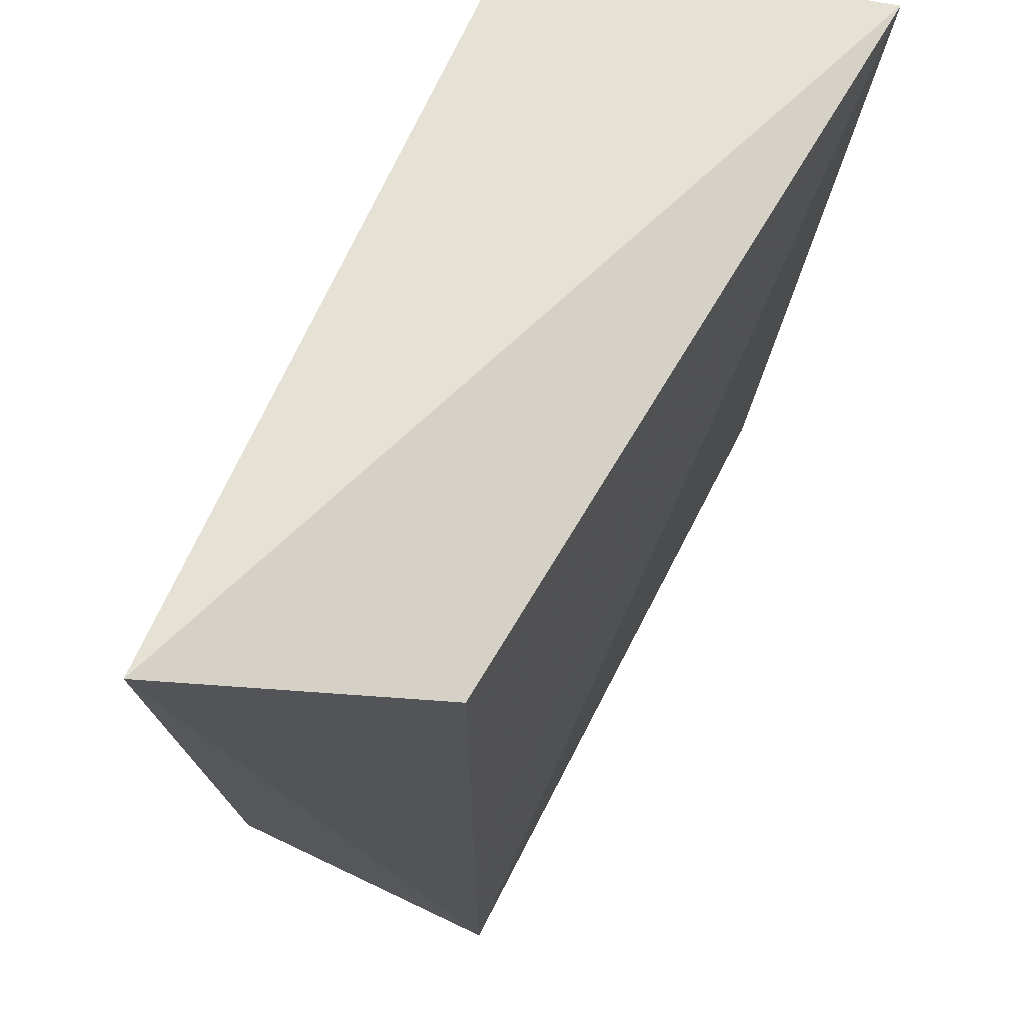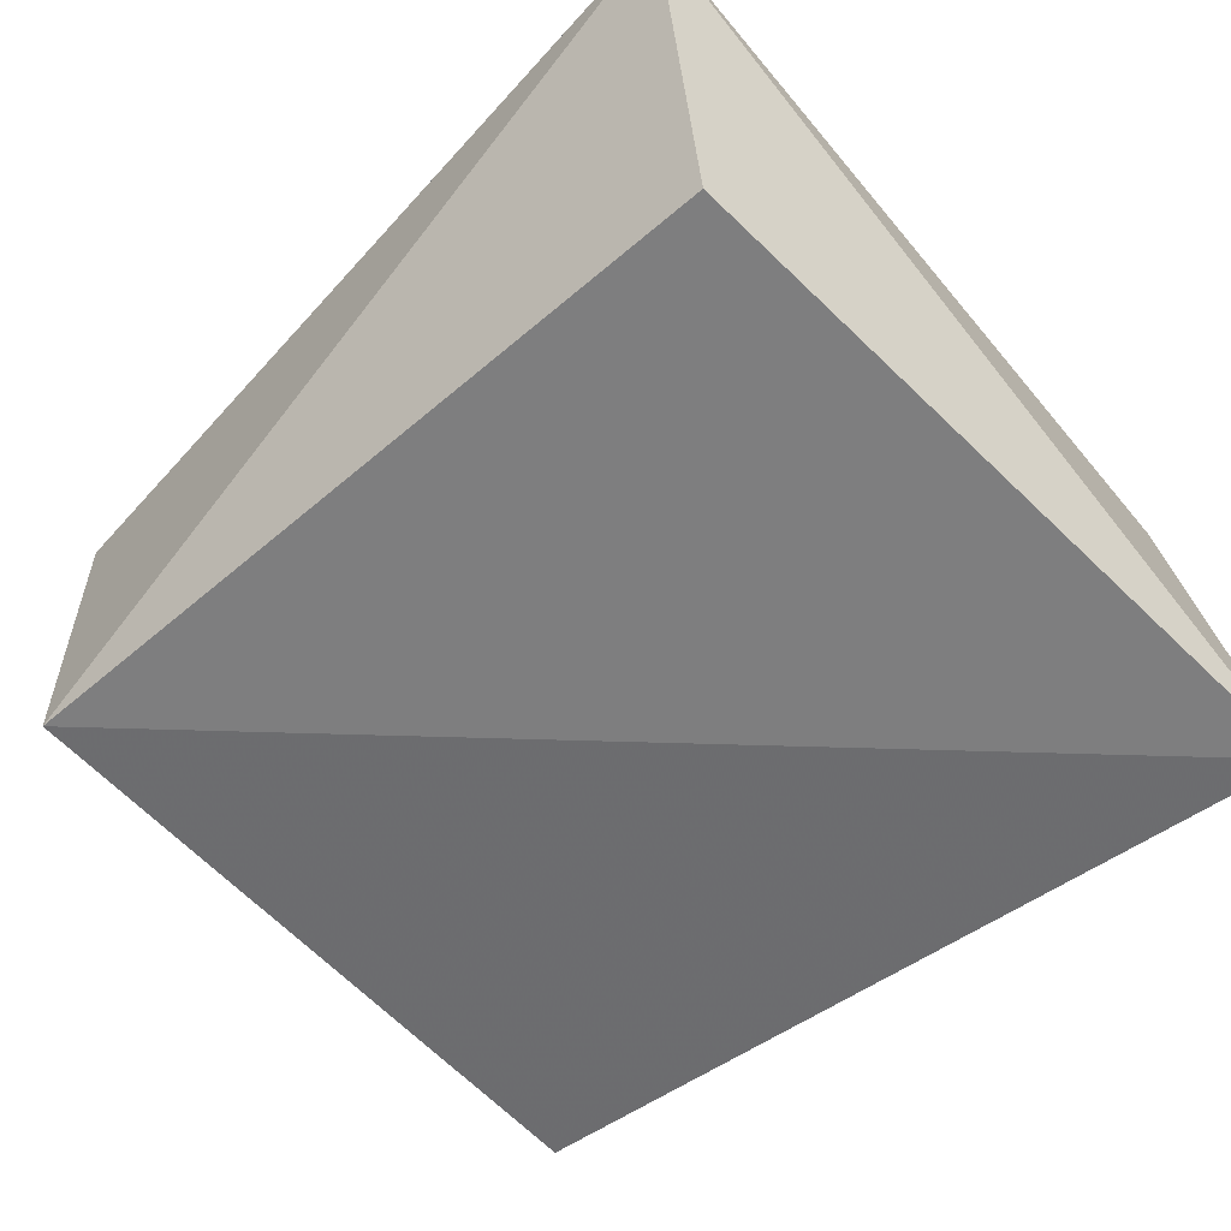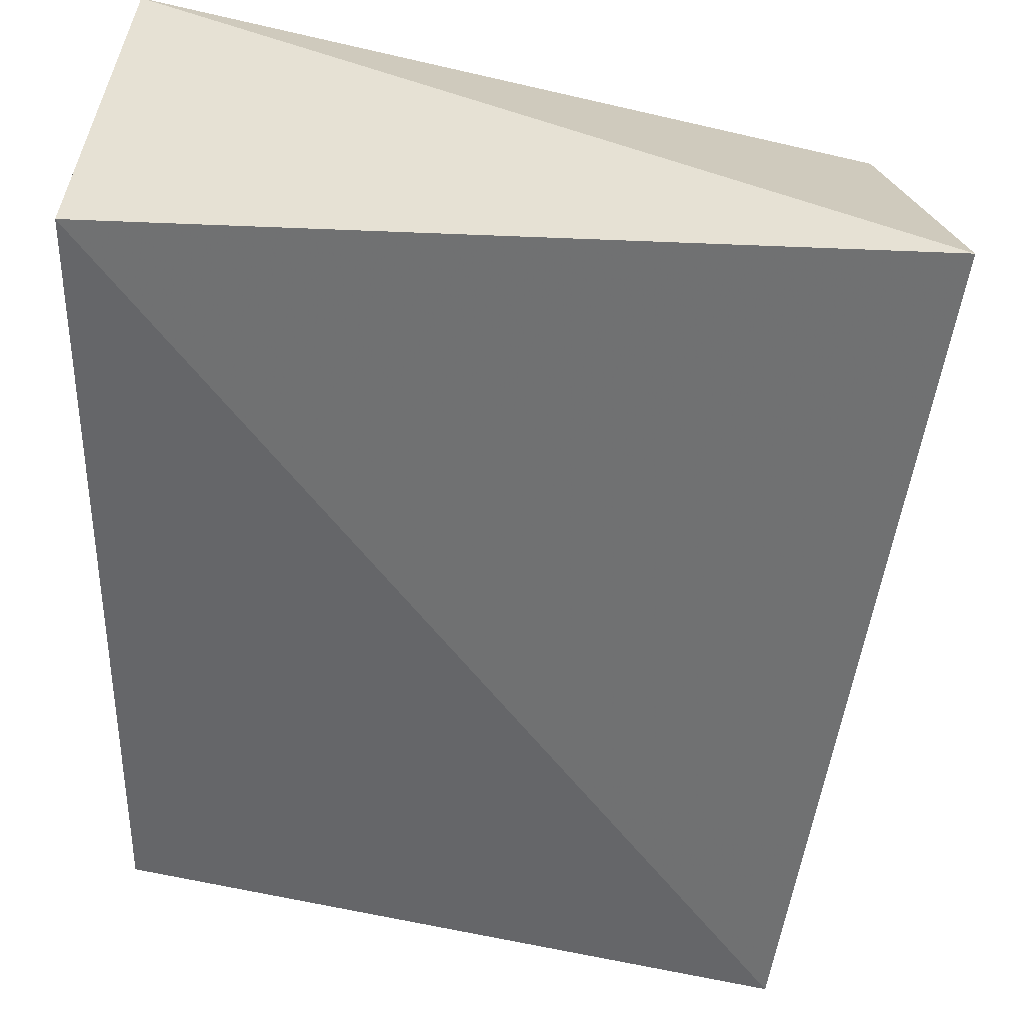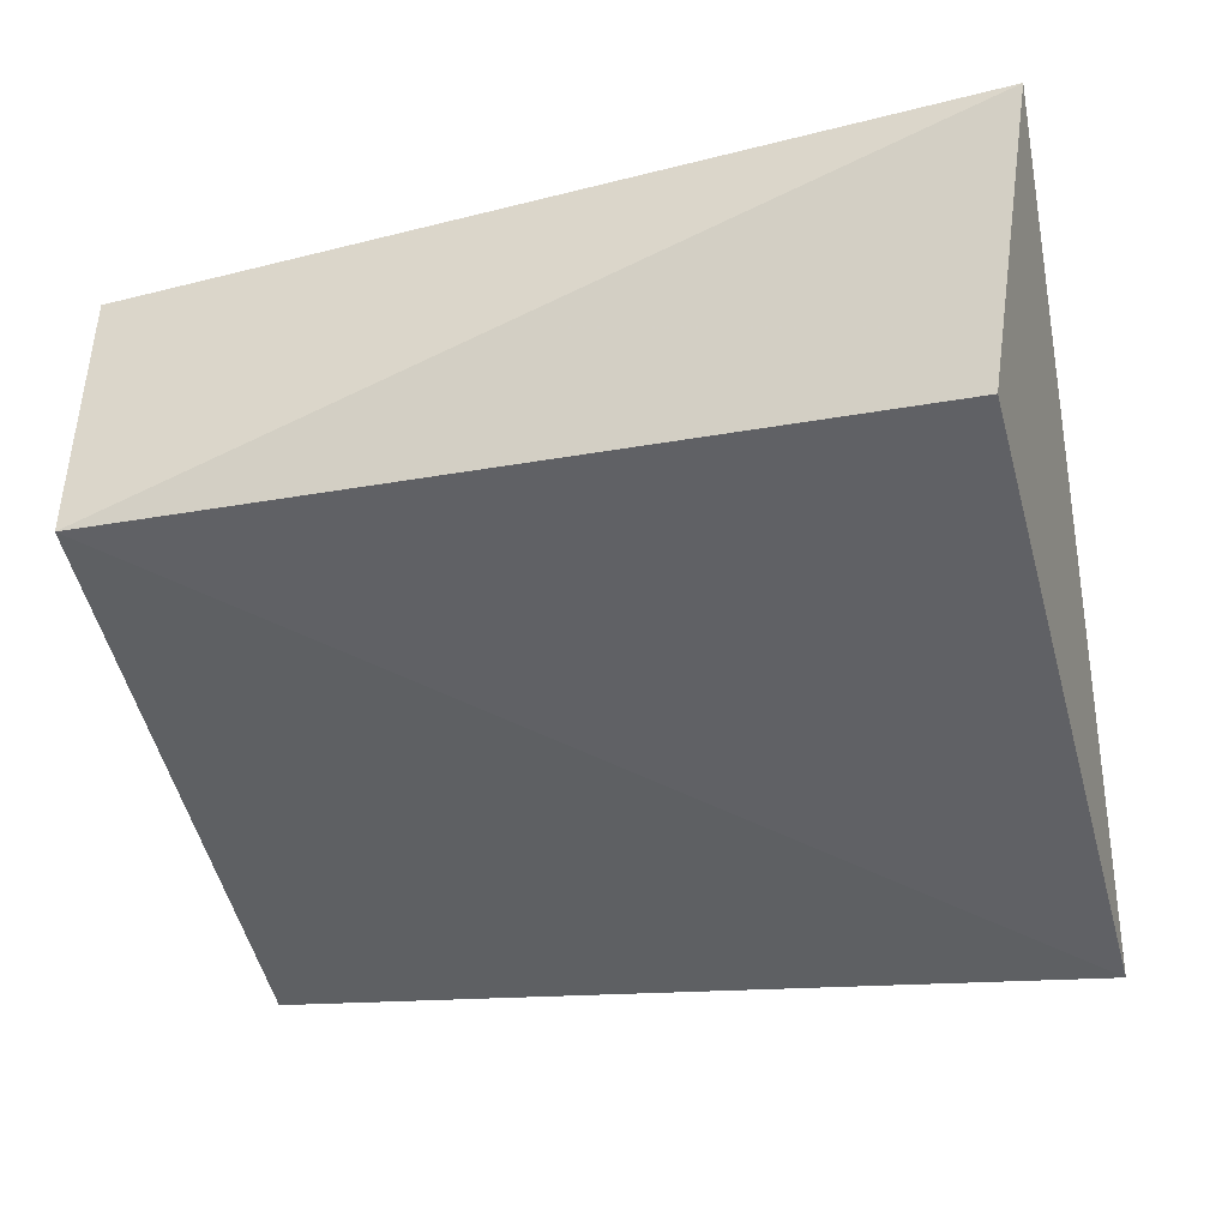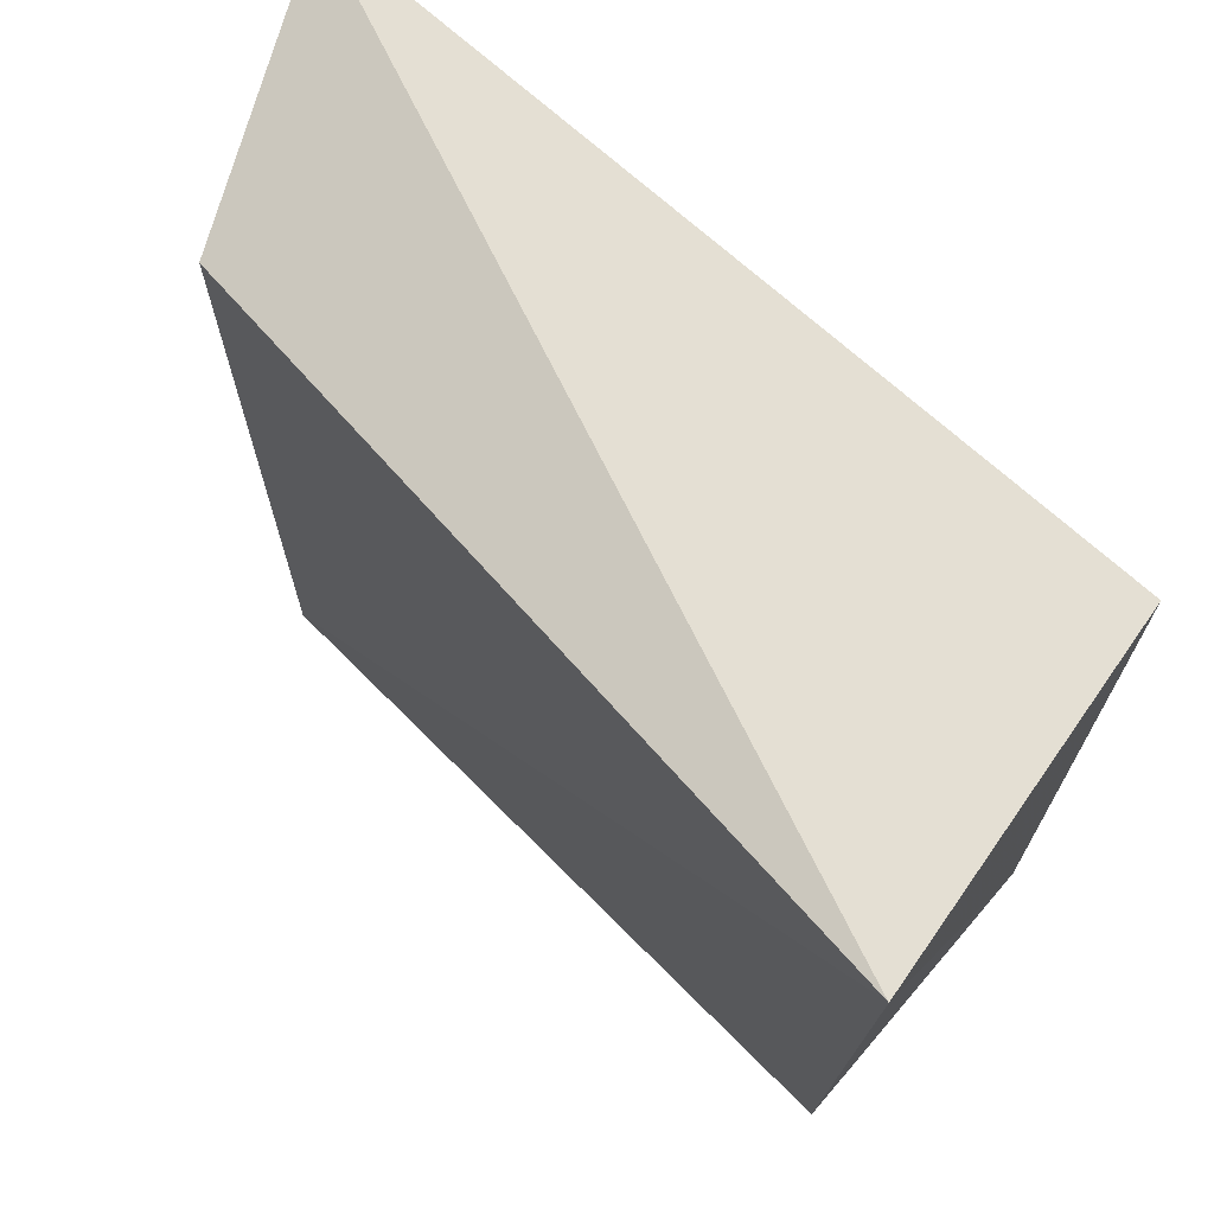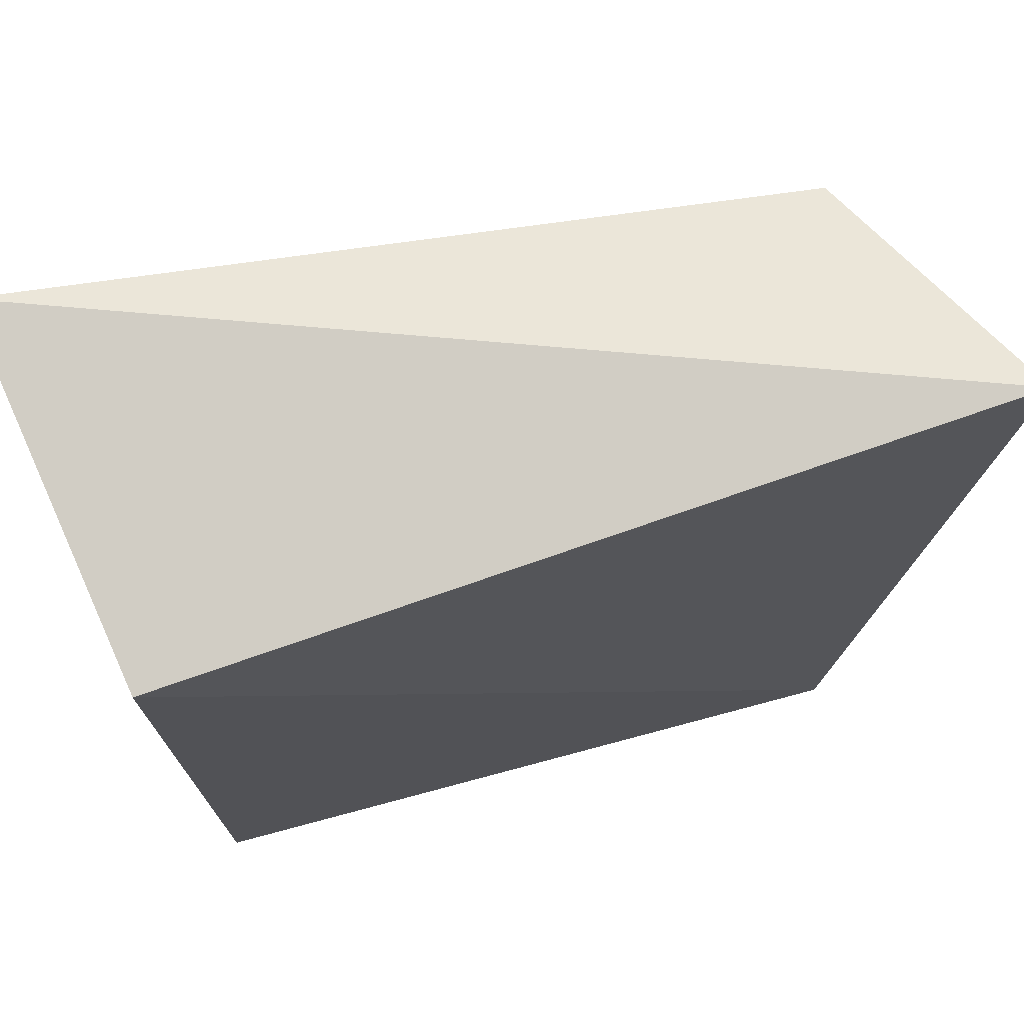
<metadata>
{"format":"obj","ext":"obj","renderer":"f3d","projection":"perspective","resolution":1024,"background":"white","views":[{"elev":66.8,"azim":115.6,"up":"+Y"},{"elev":-55.7,"azim":132.1,"up":"+Z"},{"elev":35.7,"azim":14.7,"up":"+Y"},{"elev":-42.2,"azim":101.5,"up":"+Z"},{"elev":70.7,"azim":-136.3,"up":"+Y"},{"elev":73.7,"azim":-15.0,"up":"+Y"}]}
</metadata>
<code>
v 0.1587 -0.1879 -0.2348
v 0.159 -0.1882 -0.3565
v 0.2069 0.1687 -0.2539
v -0.1292 0.1454 -0.2348
v -0.1356 -0.1945 -0.3626
v -0.1292 -0.1879 -0.2348
v -0.153 0.1664 -0.3856
v 0.1585 0.1454 -0.3559
f 1 2 3
f 1 3 4
f 5 2 1
f 6 5 1
f 6 1 4
f 7 2 5
f 7 4 3
f 7 6 4
f 7 5 6
f 8 7 3
f 8 3 2
f 8 2 7

</code>
